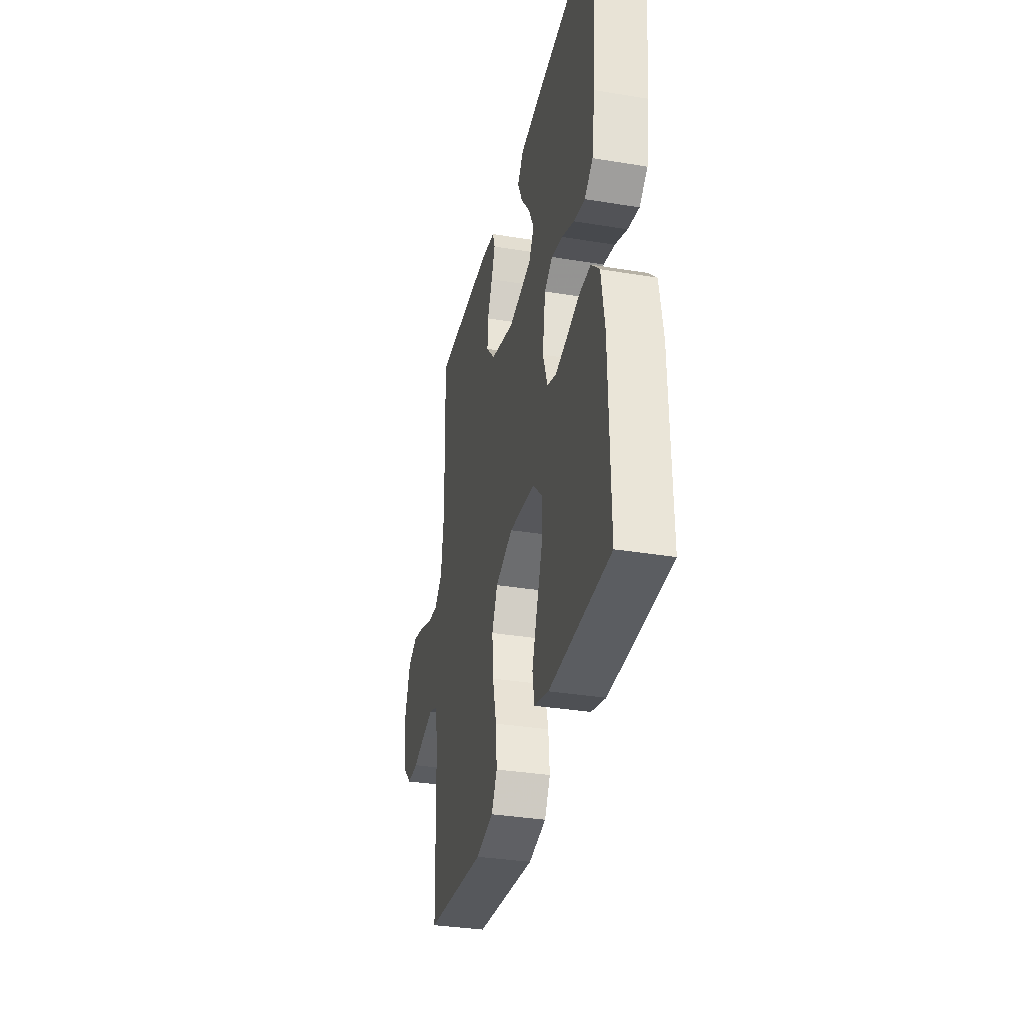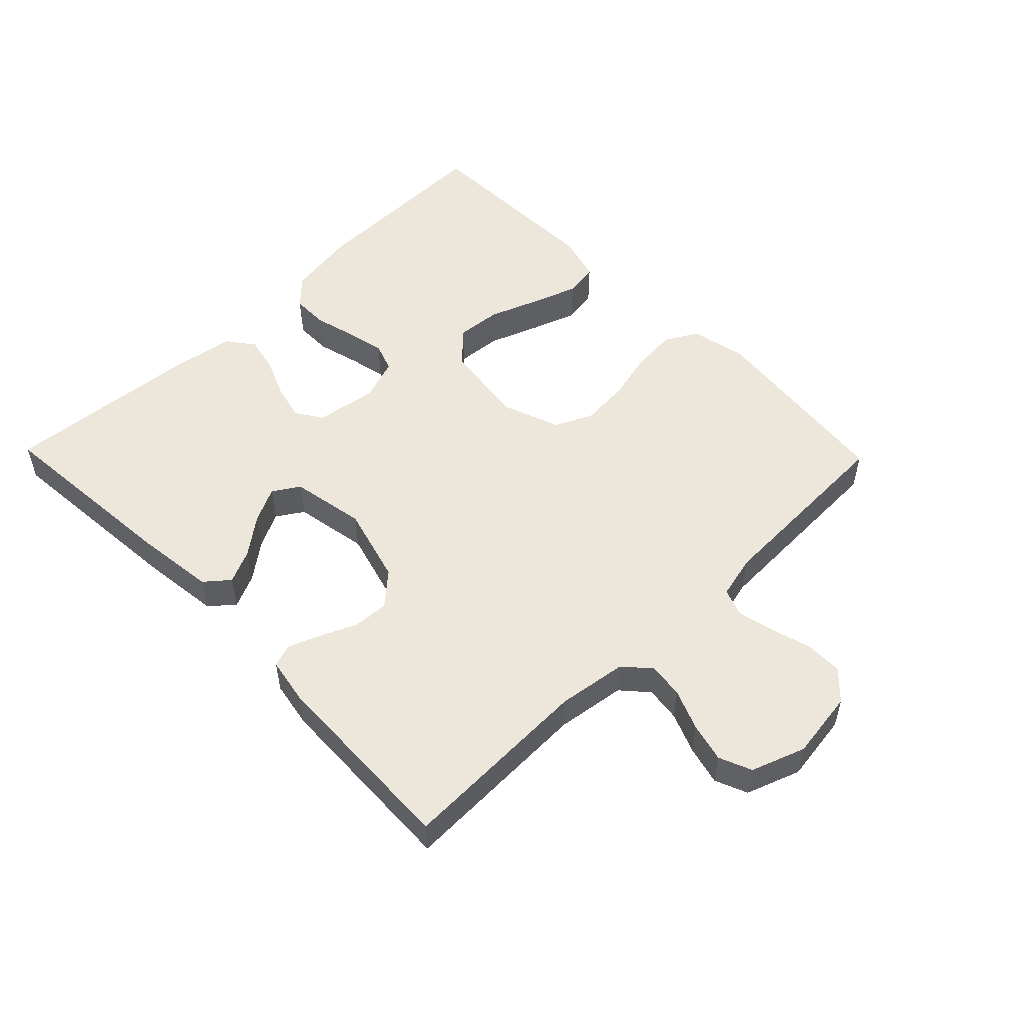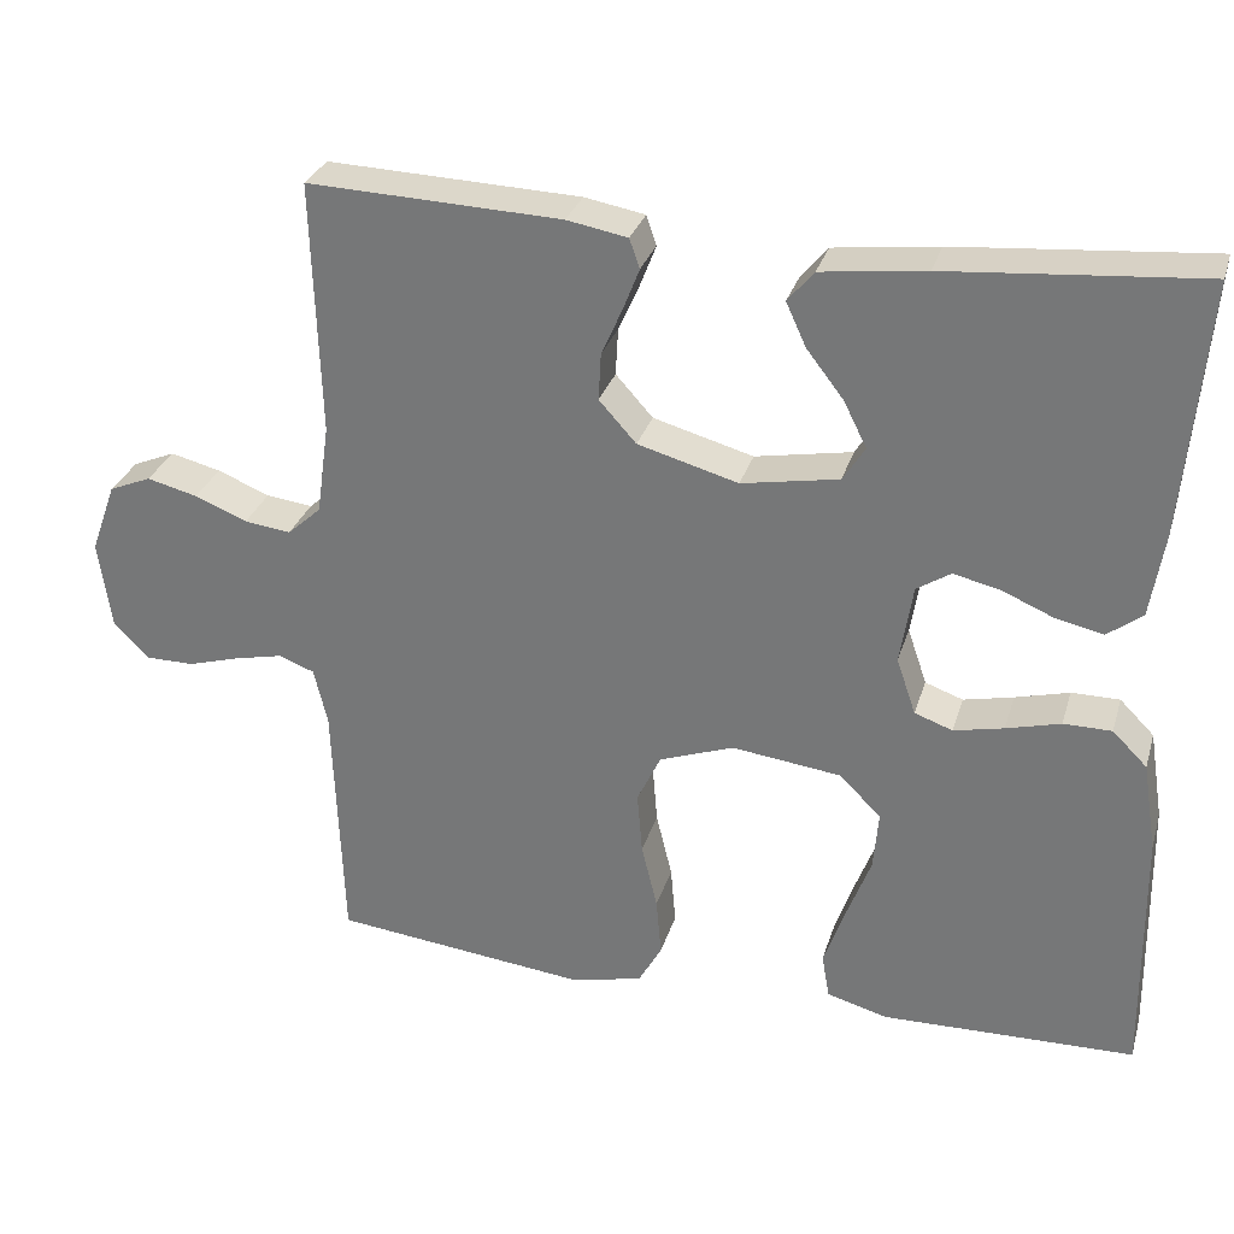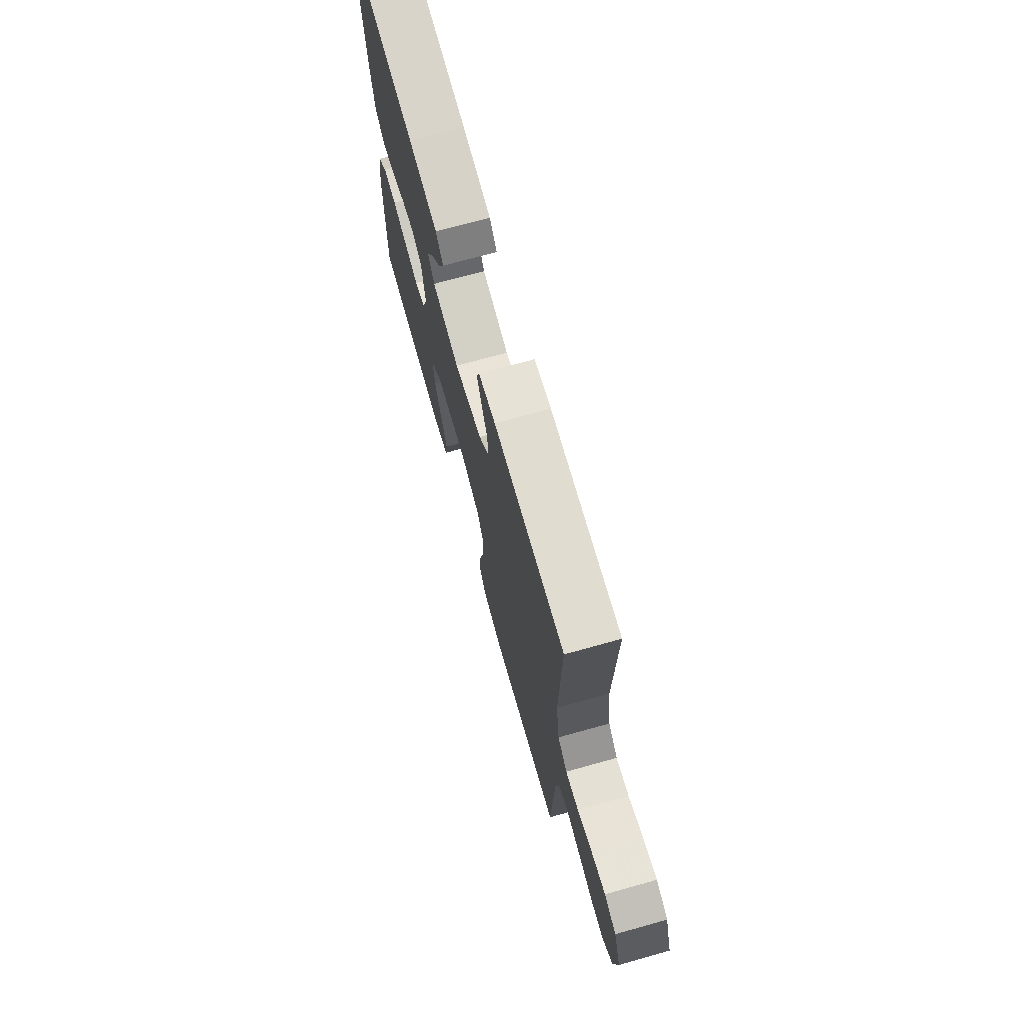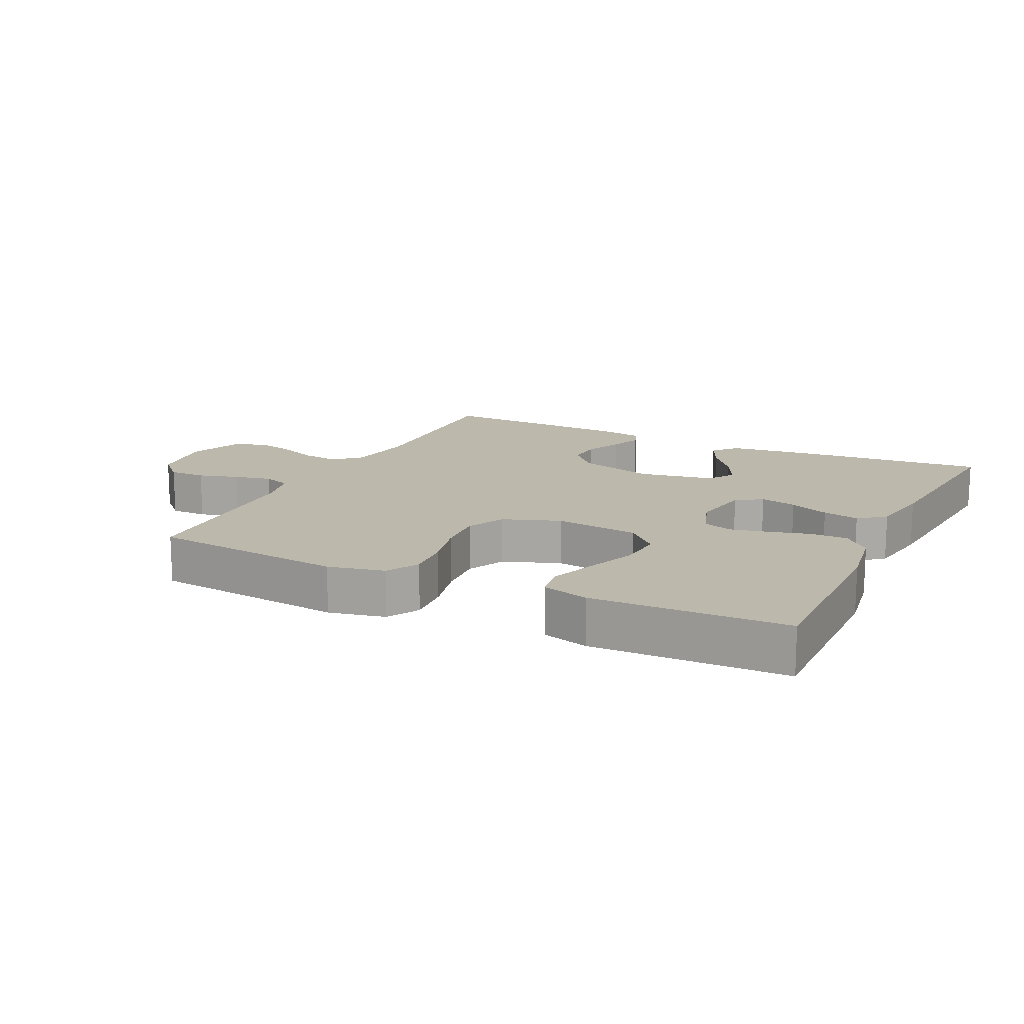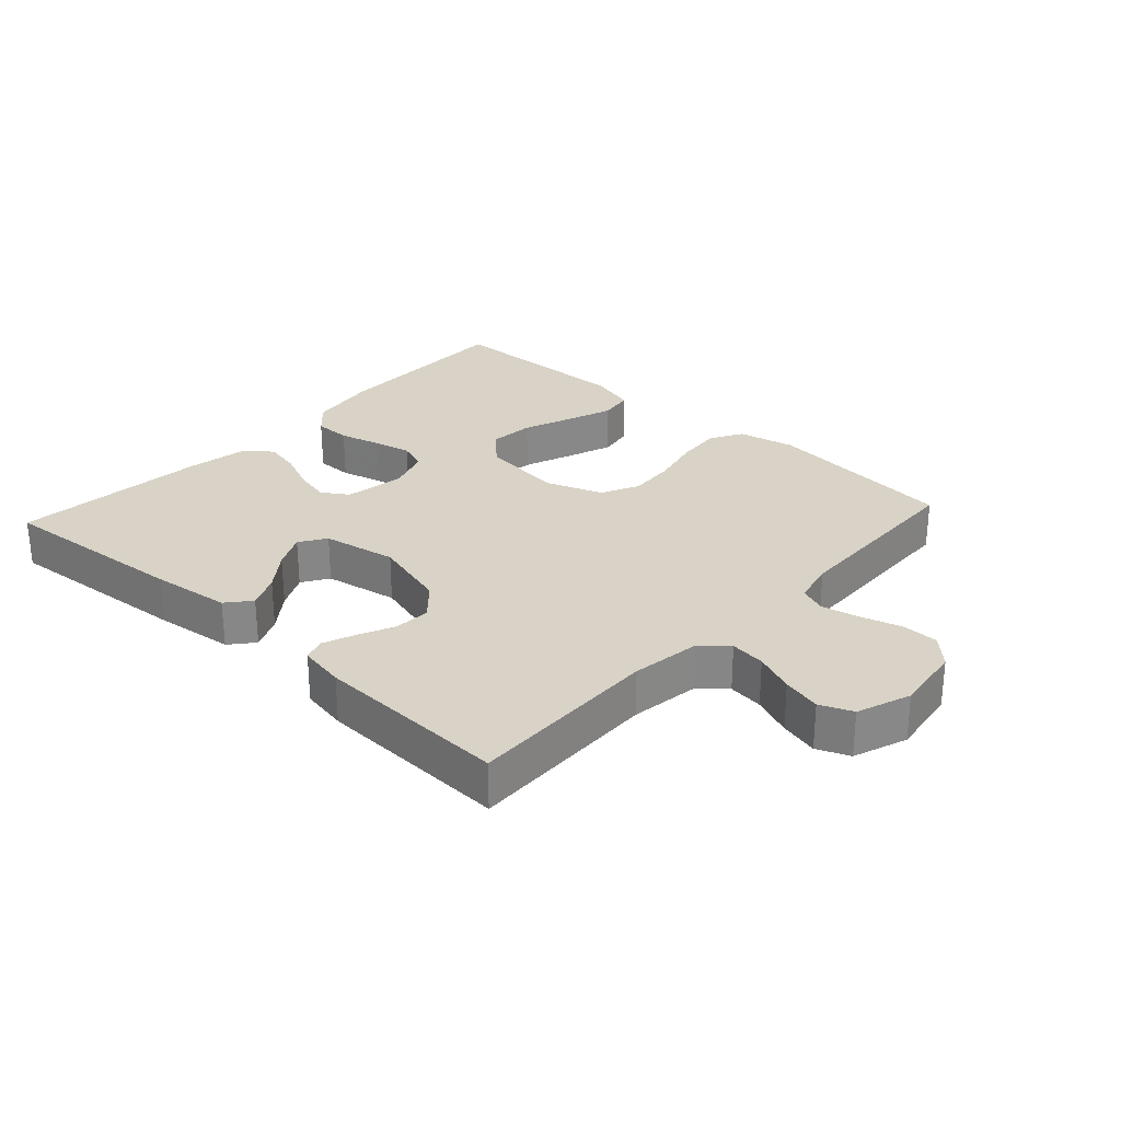
<metadata>
{"format":"obj","ext":"obj","renderer":"f3d","projection":"perspective","resolution":1024,"background":"white","views":[{"elev":-34.1,"azim":-102.6,"up":"+Z"},{"elev":52.7,"azim":45.8,"up":"+Y"},{"elev":29.8,"azim":-164.2,"up":"+Z"},{"elev":71.6,"azim":74.4,"up":"+Z"},{"elev":14.8,"azim":-154.1,"up":"+Y"},{"elev":27.9,"azim":42.5,"up":"+Y"}]}
</metadata>
<code>
v 0.5 0.07 0.5
v 0.491 0.07 0.2
v 0.506 0.07 0.093
v 0.546 0.07 0.057
v 0.601 0.07 0.064
v 0.663 0.07 0.089
v 0.723 0.07 0.104
v 0.773 0.07 0.083
v 0.803 0.07 0
v 0.788 0.07 -0.106
v 0.746 0.07 -0.148
v 0.689 0.07 -0.148
v 0.627 0.07 -0.13
v 0.569 0.07 -0.117
v 0.527 0.07 -0.133
v 0.511 0.07 -0.2
v 0.5 0.07 -0.5
v 0.2 0.07 -0.533
v 0.113 0.07 -0.514
v 0.085 0.07 -0.464
v 0.091 0.07 -0.394
v 0.11 0.07 -0.316
v 0.116 0.07 -0.242
v 0.088 0.07 -0.183
v 0 0.07 -0.151
v -0.13 0.07 -0.167
v -0.179 0.07 -0.216
v -0.173 0.07 -0.286
v -0.144 0.07 -0.363
v -0.119 0.07 -0.434
v -0.128 0.07 -0.487
v -0.2 0.07 -0.507
v -0.5 0.07 -0.5
v -0.495 0.07 -0.2
v -0.478 0.07 -0.094
v -0.437 0.07 -0.053
v -0.38 0.07 -0.053
v -0.316 0.07 -0.07
v -0.257 0.07 -0.083
v -0.212 0.07 -0.067
v -0.189 0.07 0
v -0.204 0.07 0.094
v -0.244 0.07 0.12
v -0.3 0.07 0.107
v -0.361 0.07 0.081
v -0.417 0.07 0.069
v -0.458 0.07 0.1
v -0.474 0.07 0.2
v -0.5 0.07 0.5
v -0.2 0.07 0.475
v -0.077 0.07 0.46
v -0.046 0.07 0.423
v -0.07 0.07 0.371
v -0.114 0.07 0.314
v -0.141 0.07 0.26
v -0.115 0.07 0.219
v 0 0.07 0.198
v 0.119 0.07 0.231
v 0.163 0.07 0.28
v 0.16 0.07 0.336
v 0.135 0.07 0.392
v 0.116 0.07 0.441
v 0.128 0.07 0.476
v 0.2 0.07 0.489
v 0.5 0 0.5
v 0.491 0 0.2
v 0.506 0 0.093
v 0.546 0 0.057
v 0.601 0 0.064
v 0.663 0 0.089
v 0.723 0 0.104
v 0.773 0 0.083
v 0.803 0 0
v 0.788 0 -0.106
v 0.746 0 -0.148
v 0.689 0 -0.148
v 0.627 0 -0.13
v 0.569 0 -0.117
v 0.527 0 -0.133
v 0.511 0 -0.2
v 0.5 0 -0.5
v 0.2 0 -0.533
v 0.113 0 -0.514
v 0.085 0 -0.464
v 0.091 0 -0.394
v 0.11 0 -0.316
v 0.116 0 -0.242
v 0.088 0 -0.183
v 0 0 -0.151
v -0.13 0 -0.167
v -0.179 0 -0.216
v -0.173 0 -0.286
v -0.144 0 -0.363
v -0.119 0 -0.434
v -0.128 0 -0.487
v -0.2 0 -0.507
v -0.5 0 -0.5
v -0.495 0 -0.2
v -0.478 0 -0.094
v -0.437 0 -0.053
v -0.38 0 -0.053
v -0.316 0 -0.07
v -0.257 0 -0.083
v -0.212 0 -0.067
v -0.189 0 0
v -0.204 0 0.094
v -0.244 0 0.12
v -0.3 0 0.107
v -0.361 0 0.081
v -0.417 0 0.069
v -0.458 0 0.1
v -0.474 0 0.2
v -0.5 0 0.5
v -0.2 0 0.475
v -0.077 0 0.46
v -0.046 0 0.423
v -0.07 0 0.371
v -0.114 0 0.314
v -0.141 0 0.26
v -0.115 0 0.219
v 0 0 0.198
v 0.119 0 0.231
v 0.163 0 0.28
v 0.16 0 0.336
v 0.135 0 0.392
v 0.116 0 0.441
v 0.128 0 0.476
v 0.2 0 0.489
f 64 1 2
f 63 64 2
f 62 63 2
f 61 62 2
f 60 61 2
f 59 60 2 3
f 58 59 3 4
f 57 58 4
f 56 57 4
f 52 53 54
f 51 52 54
f 50 51 54
f 49 50 54
f 48 49 54
f 47 48 54
f 46 47 54
f 45 46 54
f 44 45 54
f 43 44 54 55
f 42 43 55 56
f 36 37 38
f 35 36 38
f 34 35 38
f 33 34 38
f 32 33 38
f 31 32 38
f 30 31 38
f 29 30 38
f 28 29 38
f 27 28 38 39
f 26 27 39 40
f 20 21 22
f 19 20 22
f 18 19 22
f 17 18 22
f 16 17 22
f 15 16 22 23
f 14 15 23 24
f 11 12 13
f 10 11 13
f 9 10 13
f 8 9 13
f 7 8 13
f 6 7 13
f 5 6 13
f 4 5 13 14
f 14 24 25
f 4 14 25
f 56 4 25
f 42 56 25
f 41 42 25
f 25 26 40 41
f 66 65 128
f 66 128 127
f 66 127 126
f 66 126 125
f 66 125 124
f 67 66 124 123
f 68 67 123 122
f 68 122 121
f 68 121 120
f 118 117 116
f 118 116 115
f 118 115 114
f 118 114 113
f 118 113 112
f 118 112 111
f 118 111 110
f 118 110 109
f 118 109 108
f 119 118 108 107
f 120 119 107 106
f 102 101 100
f 102 100 99
f 102 99 98
f 102 98 97
f 102 97 96
f 102 96 95
f 102 95 94
f 102 94 93
f 102 93 92
f 103 102 92 91
f 104 103 91 90
f 86 85 84
f 86 84 83
f 86 83 82
f 86 82 81
f 86 81 80
f 87 86 80 79
f 88 87 79 78
f 77 76 75
f 77 75 74
f 77 74 73
f 77 73 72
f 77 72 71
f 77 71 70
f 77 70 69
f 78 77 69 68
f 89 88 78
f 89 78 68
f 89 68 120
f 89 120 106
f 89 106 105
f 105 104 90 89
f 1 65 66 2
f 2 66 67 3
f 3 67 68 4
f 4 68 69 5
f 5 69 70 6
f 6 70 71 7
f 7 71 72 8
f 8 72 73 9
f 9 73 74 10
f 10 74 75 11
f 11 75 76 12
f 12 76 77 13
f 13 77 78 14
f 14 78 79 15
f 15 79 80 16
f 16 80 81 17
f 17 81 82 18
f 18 82 83 19
f 19 83 84 20
f 20 84 85 21
f 21 85 86 22
f 22 86 87 23
f 23 87 88 24
f 24 88 89 25
f 25 89 90 26
f 26 90 91 27
f 27 91 92 28
f 28 92 93 29
f 29 93 94 30
f 30 94 95 31
f 31 95 96 32
f 32 96 97 33
f 33 97 98 34
f 34 98 99 35
f 35 99 100 36
f 36 100 101 37
f 37 101 102 38
f 38 102 103 39
f 39 103 104 40
f 40 104 105 41
f 41 105 106 42
f 42 106 107 43
f 43 107 108 44
f 44 108 109 45
f 45 109 110 46
f 46 110 111 47
f 47 111 112 48
f 48 112 113 49
f 49 113 114 50
f 50 114 115 51
f 51 115 116 52
f 52 116 117 53
f 53 117 118 54
f 54 118 119 55
f 55 119 120 56
f 56 120 121 57
f 57 121 122 58
f 58 122 123 59
f 59 123 124 60
f 60 124 125 61
f 61 125 126 62
f 62 126 127 63
f 63 127 128 64
f 64 128 65 1

</code>
